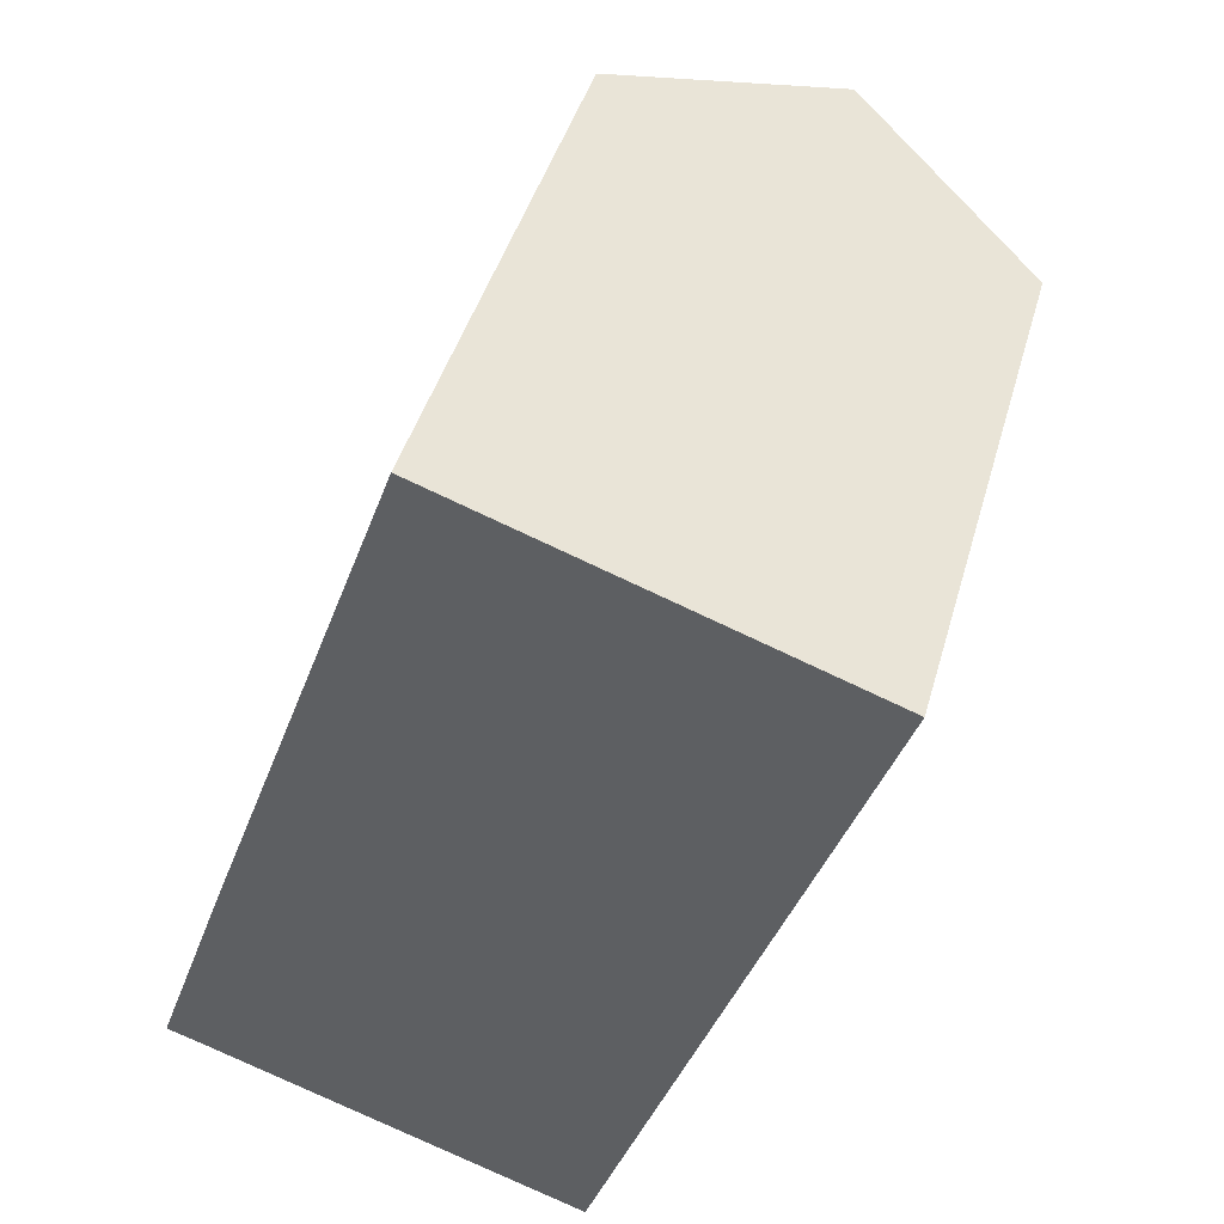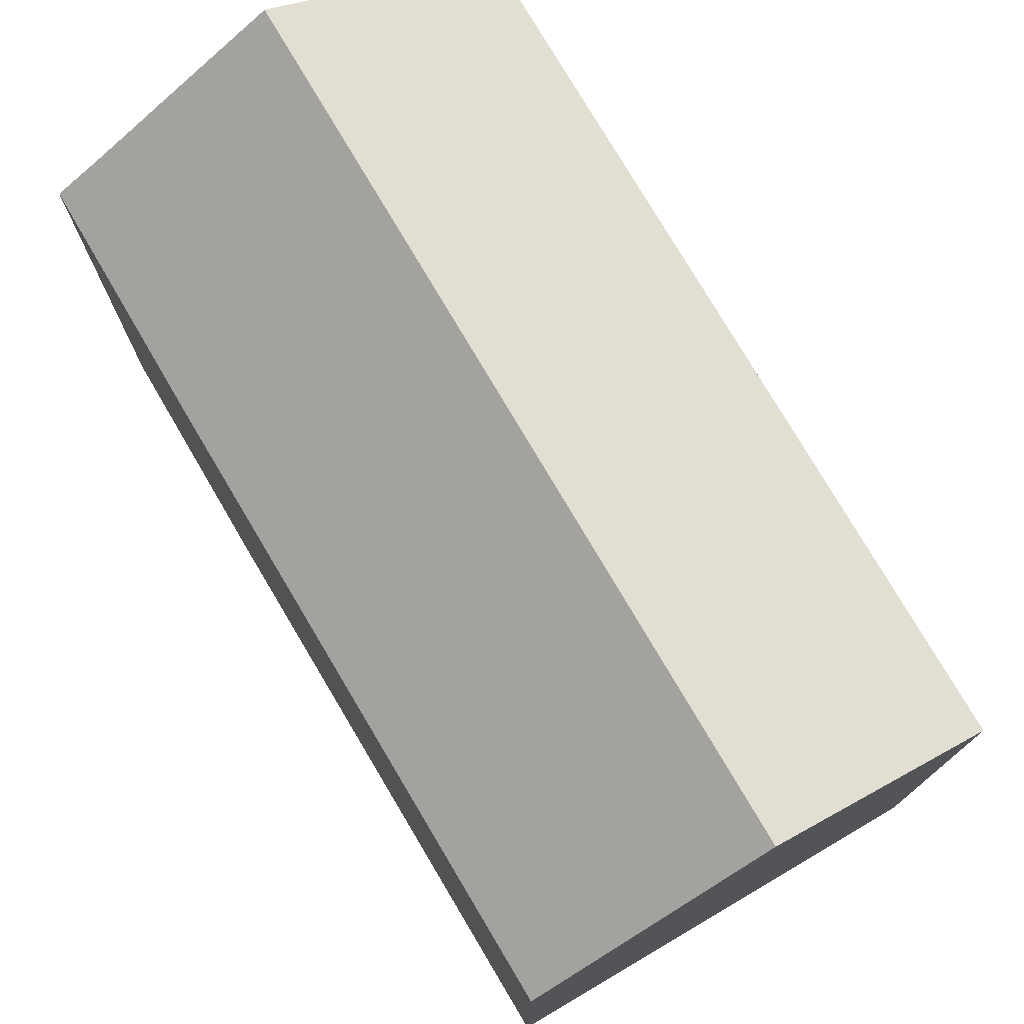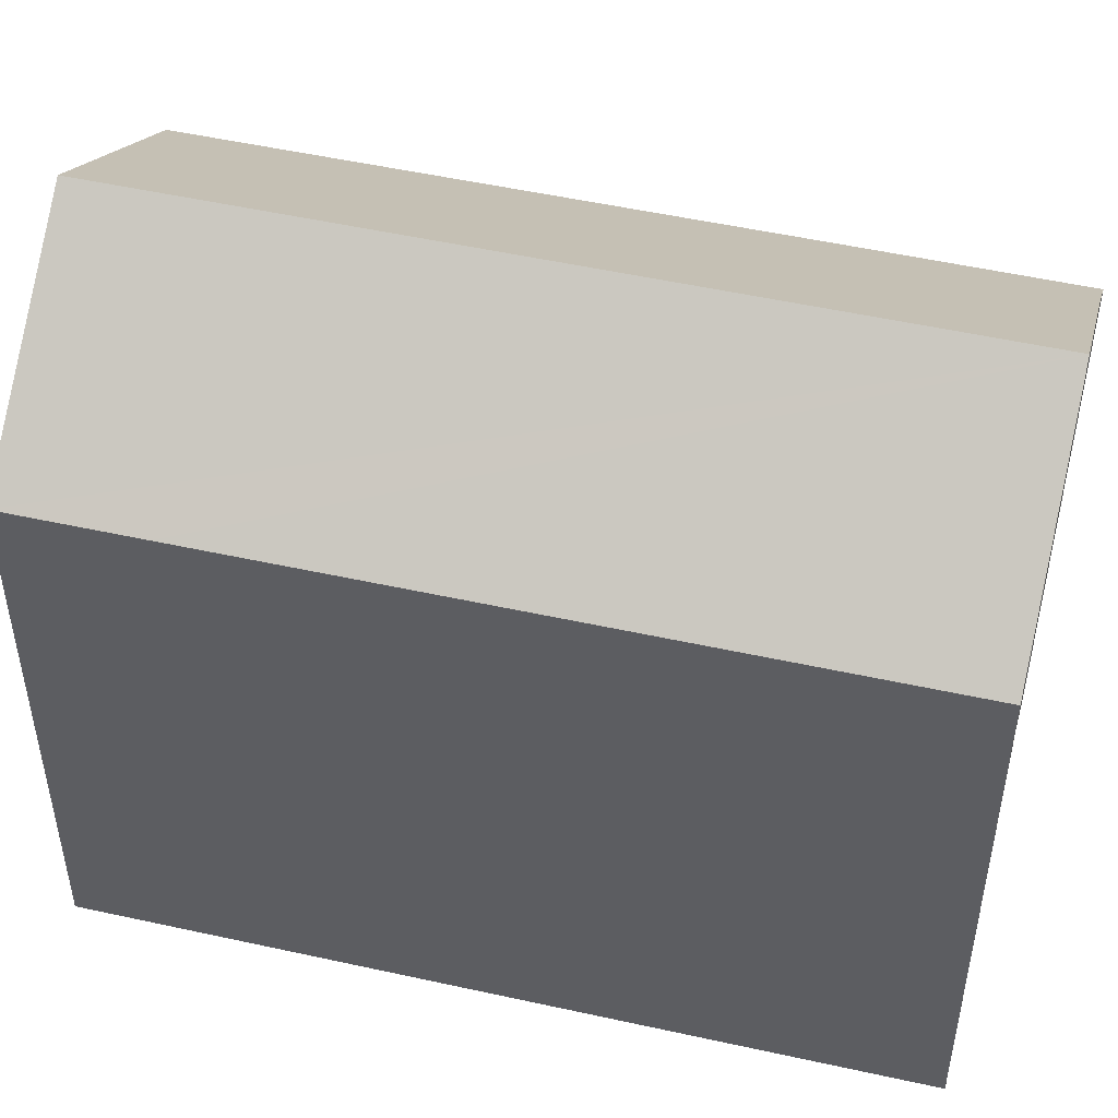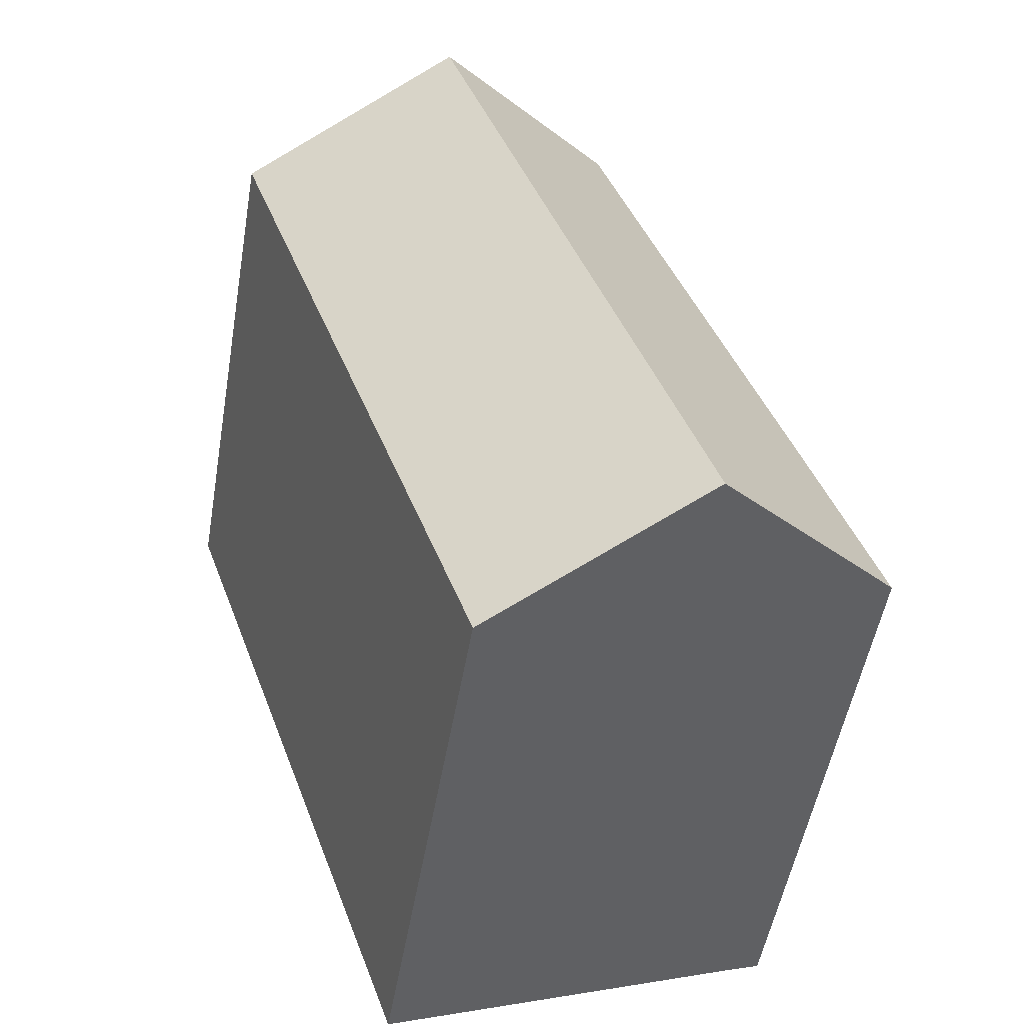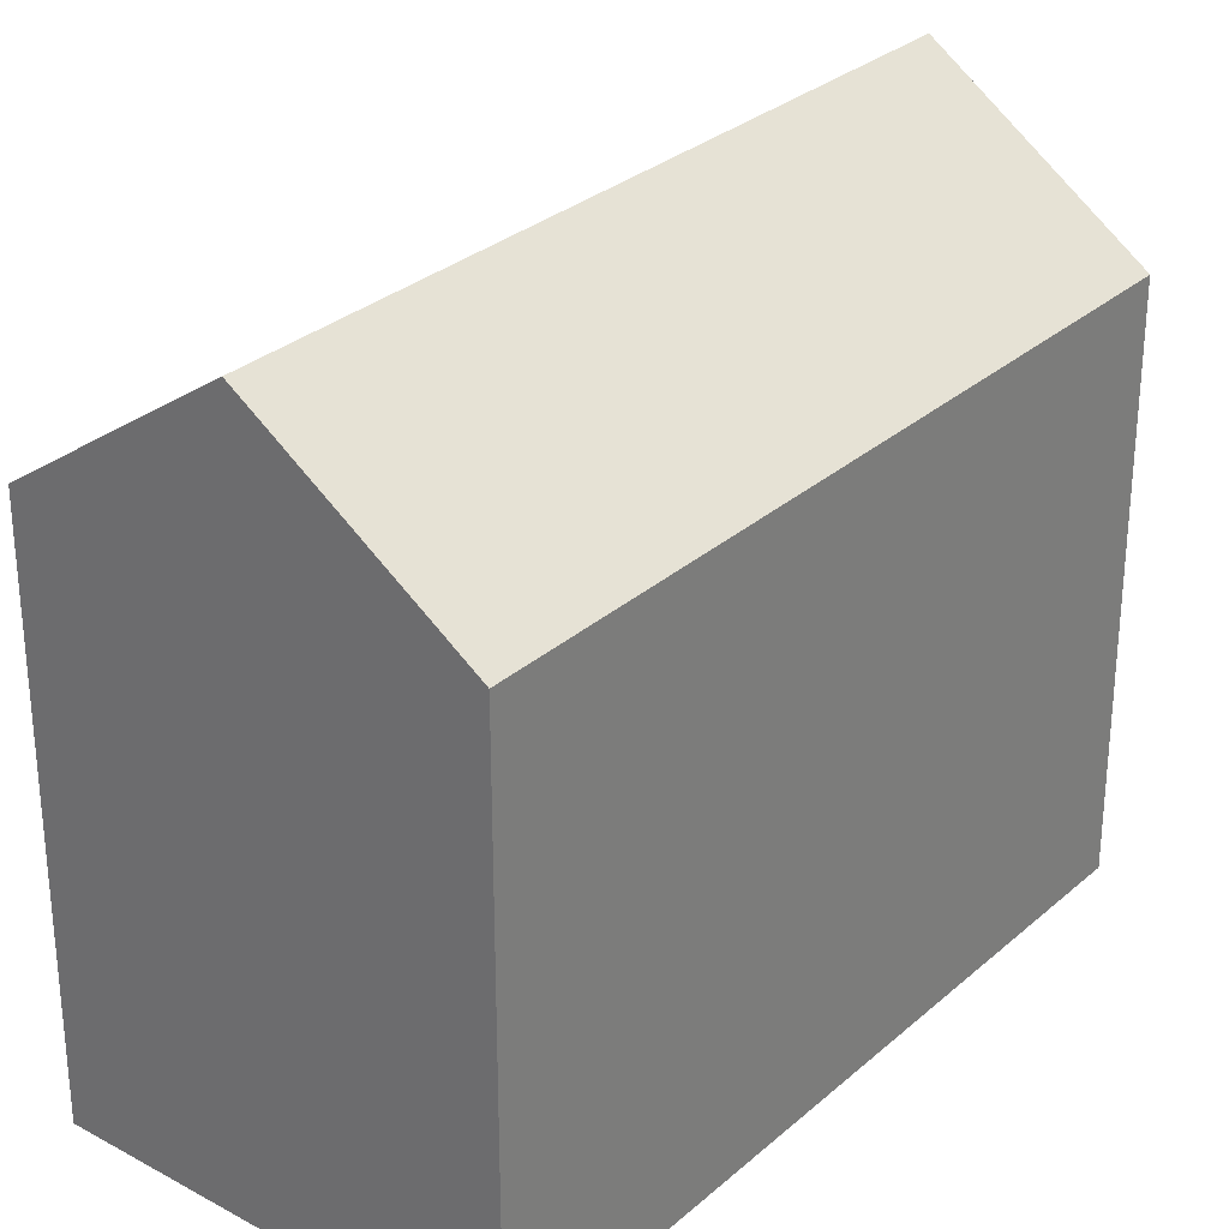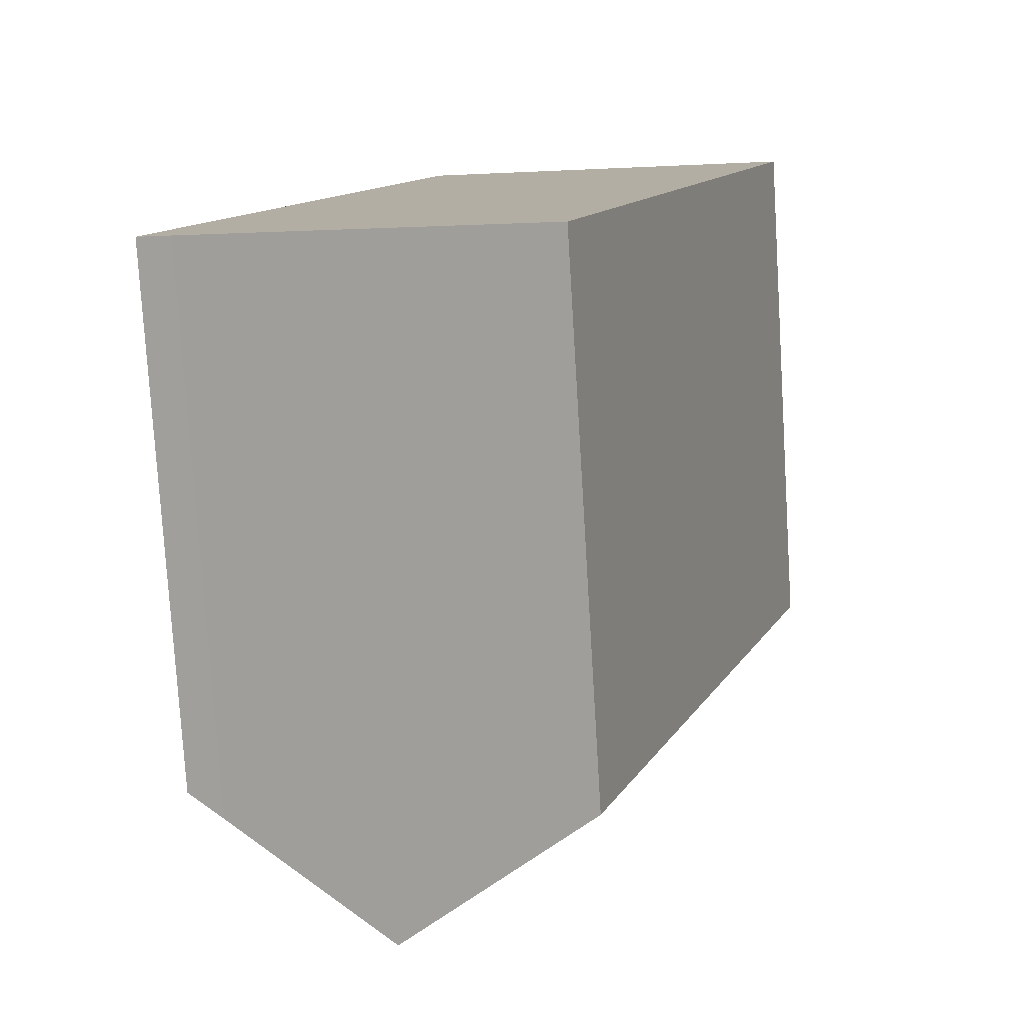
<metadata>
{"format":"obj","ext":"obj","renderer":"f3d","projection":"perspective","resolution":1024,"background":"white","views":[{"elev":43.6,"azim":15.5,"up":"+Z"},{"elev":77.4,"azim":-11.0,"up":"+Y"},{"elev":50.7,"azim":123.3,"up":"+Y"},{"elev":-52.2,"azim":170.2,"up":"+Z"},{"elev":29.9,"azim":58.2,"up":"+Y"},{"elev":-78.5,"azim":3.5,"up":"+Z"}]}
</metadata>
<code>
v  20.31 18.31 19.54
v  6.471 22.2 -2.207
v  14.9 22.2 21.46
v  21.38 17.54 19.16
v  19.98 17.54 15.23
v  12.94 17.56 -4.434
v  0.01 17.57 0.027
v  1.141 18.38 -0.371
v  0 17.57 1.076e-15
v  2.344 17.54 6.71
v  5.346 17.55 15.09
v  6.94 17.55 19.54
v  8.449 17.56 23.75
v  0 0 0
v  0.01 -1.653e-18 0.027
v  2.344 -4.109e-16 6.71
v  6.94 -1.196e-15 19.54
v  8.449 -1.454e-15 23.75
v  5.346 -9.239e-16 15.09
v  14.9 -1.314e-15 21.46
v  20.31 -1.196e-15 19.54
v  21.38 -1.173e-15 19.16
v  12.94 2.715e-16 -4.434
v  19.98 -9.324e-16 15.23
v  1.141 2.272e-17 -0.371
v  6.471 1.351e-16 -2.207
g defaultobject
f 1 2 3
f 2 1 4
f 2 4 5
f 2 5 6
f 7 8 9
f 8 7 10
f 8 10 2
f 2 10 3
f 3 10 11
f 3 11 12
f 3 12 13
f 14 7 9
f 7 14 15
f 15 10 7
f 10 15 11
f 11 15 12
f 12 15 16
f 12 16 13
f 13 16 17
f 13 17 18
f 17 16 19
f 18 3 13
f 3 18 1
f 1 18 4
f 4 18 20
f 4 20 21
f 4 21 22
f 22 5 4
f 5 22 6
f 6 22 23
f 23 22 24
f 25 9 8
f 9 25 14
f 6 8 2
f 8 6 23
f 8 23 25
f 25 23 26
f 17 20 18
f 20 17 21
f 21 17 22
f 22 17 24
f 24 17 19
f 24 19 23
f 23 19 16
f 23 16 15
f 23 15 25
f 25 15 14
f 23 25 26

</code>
